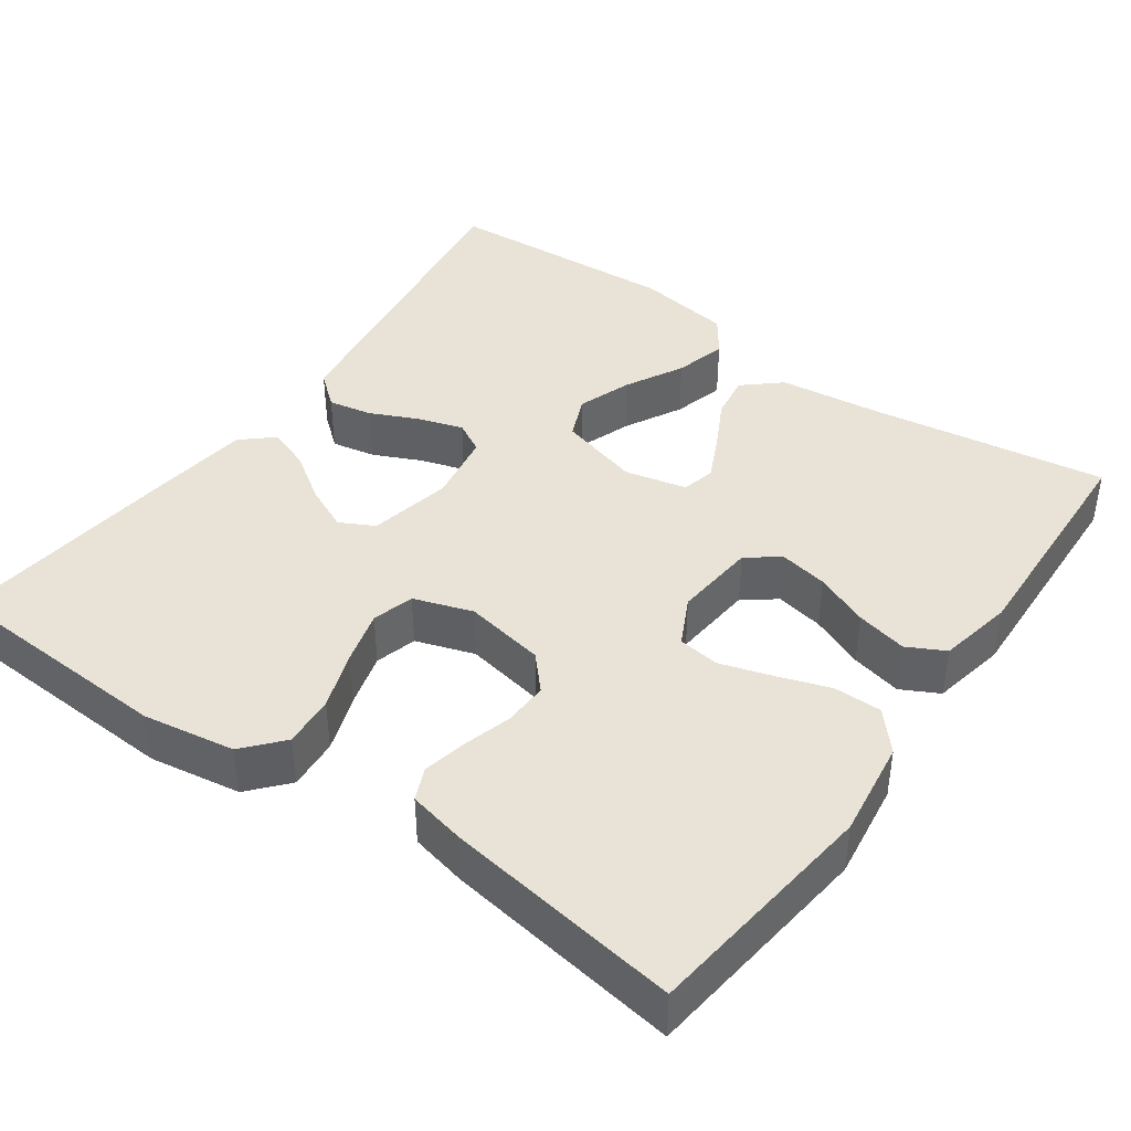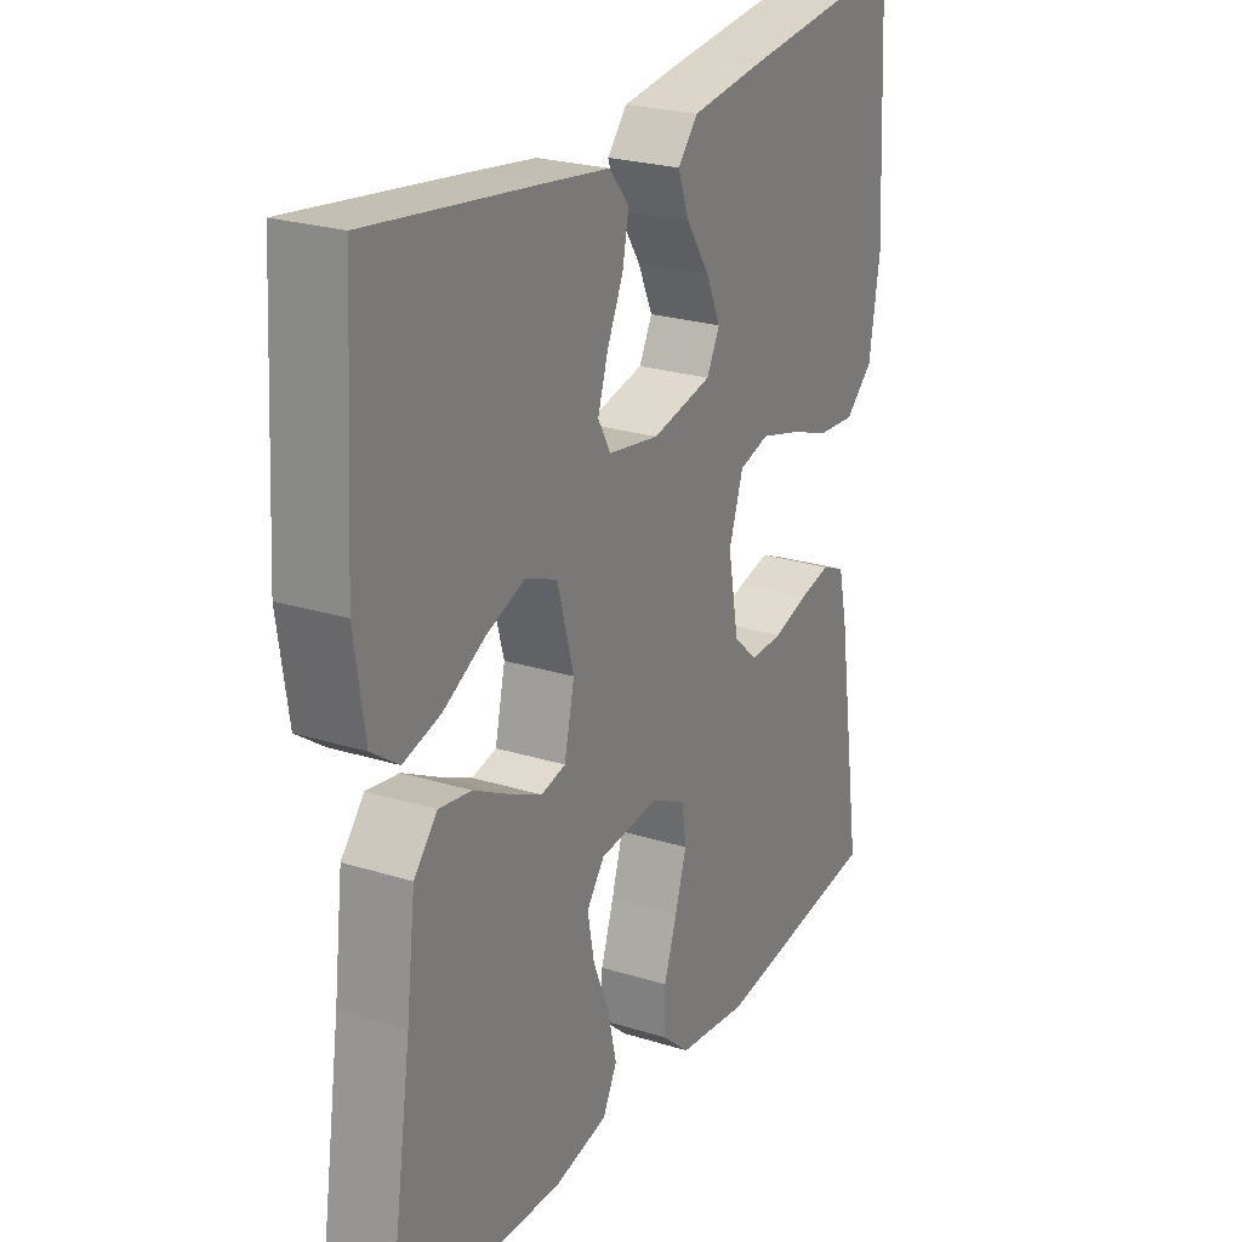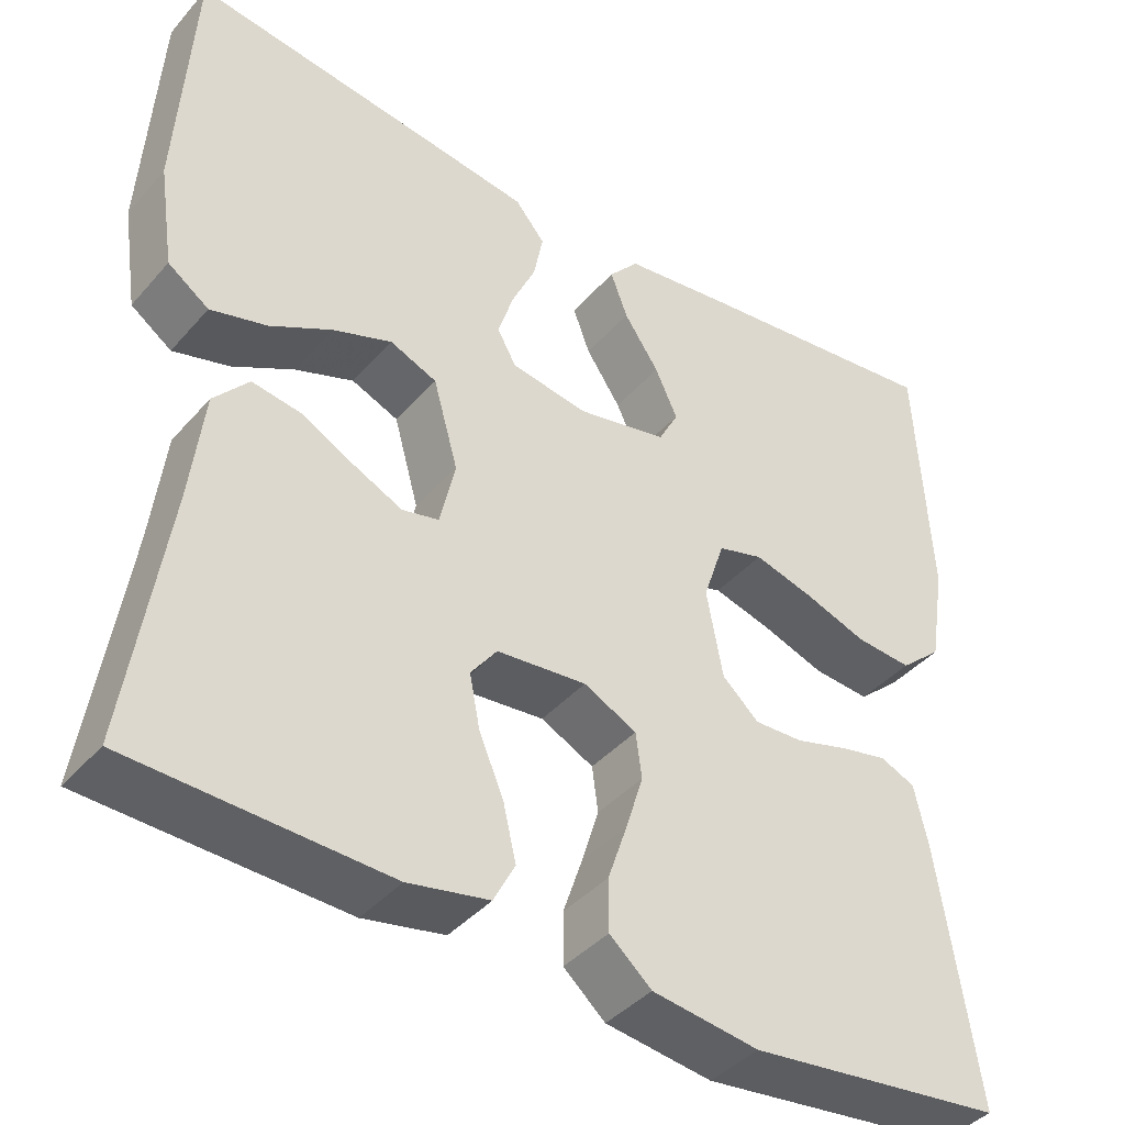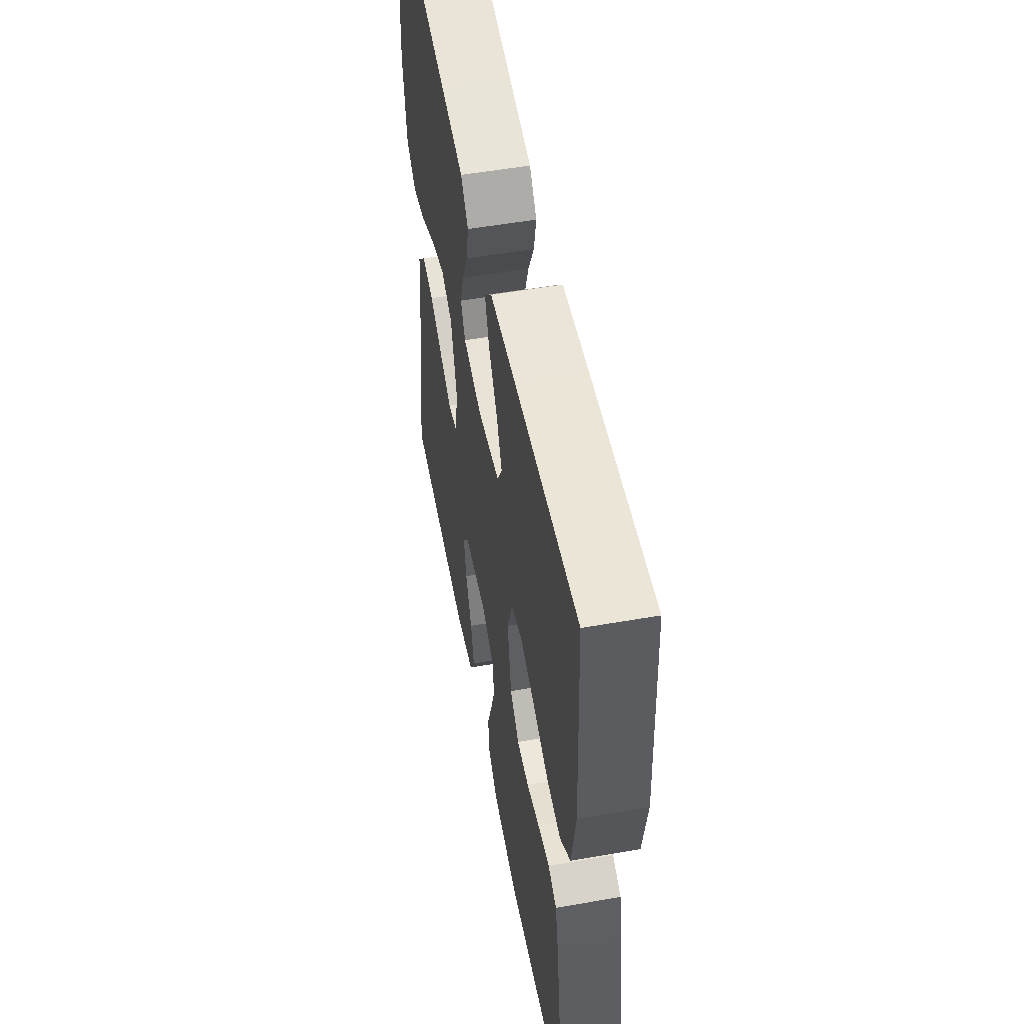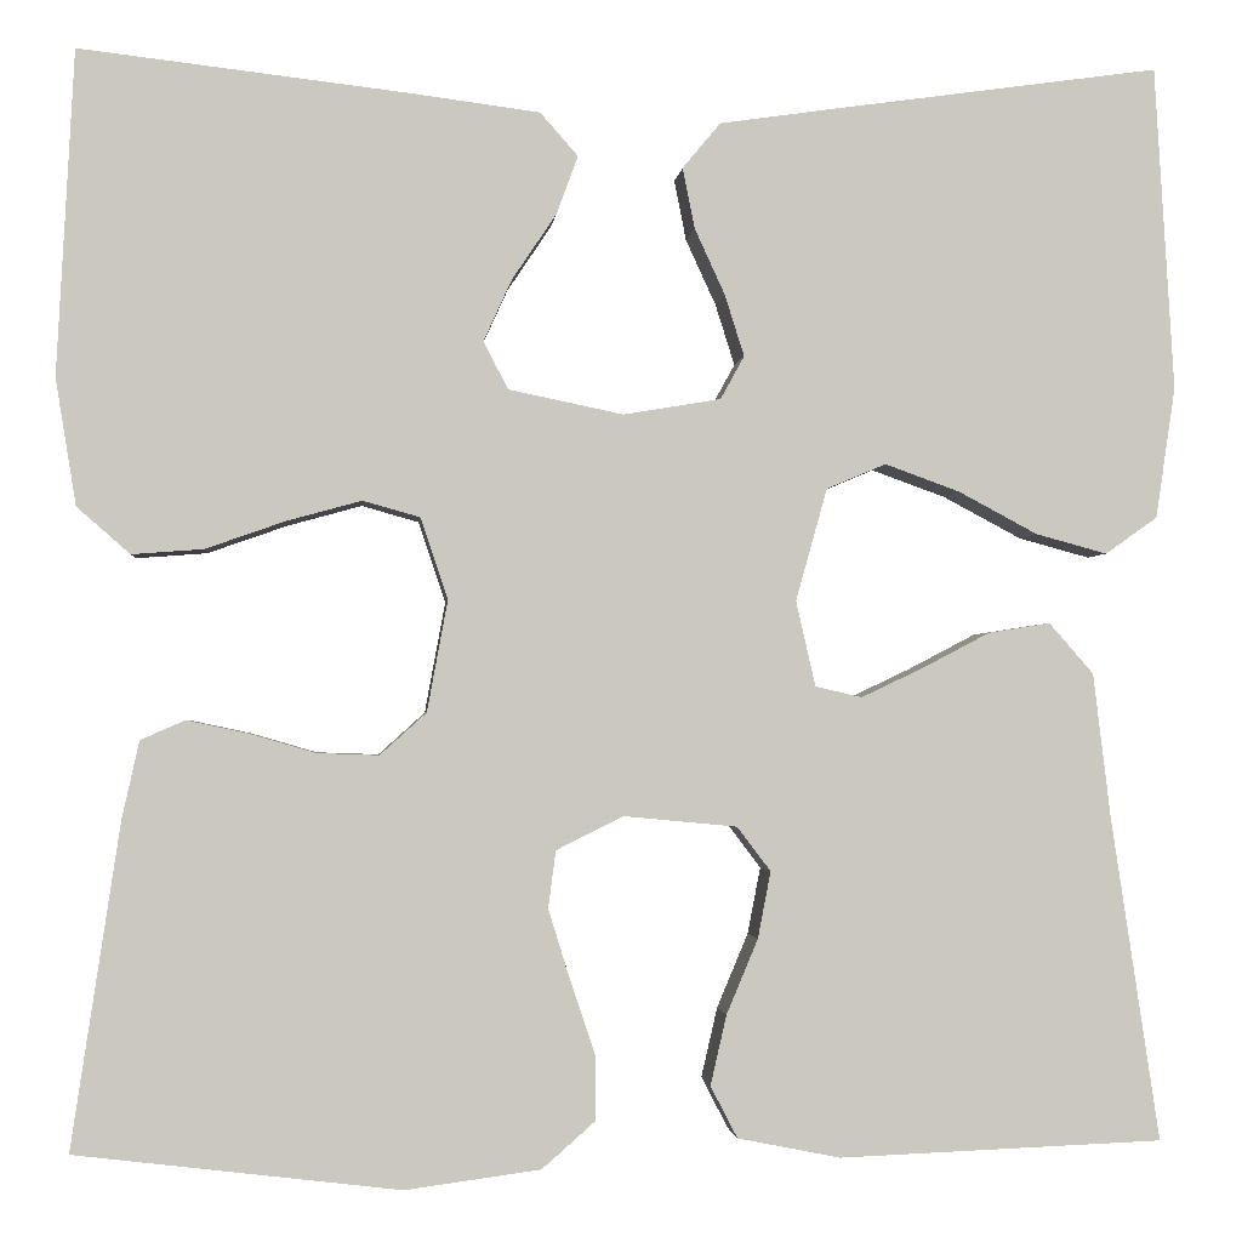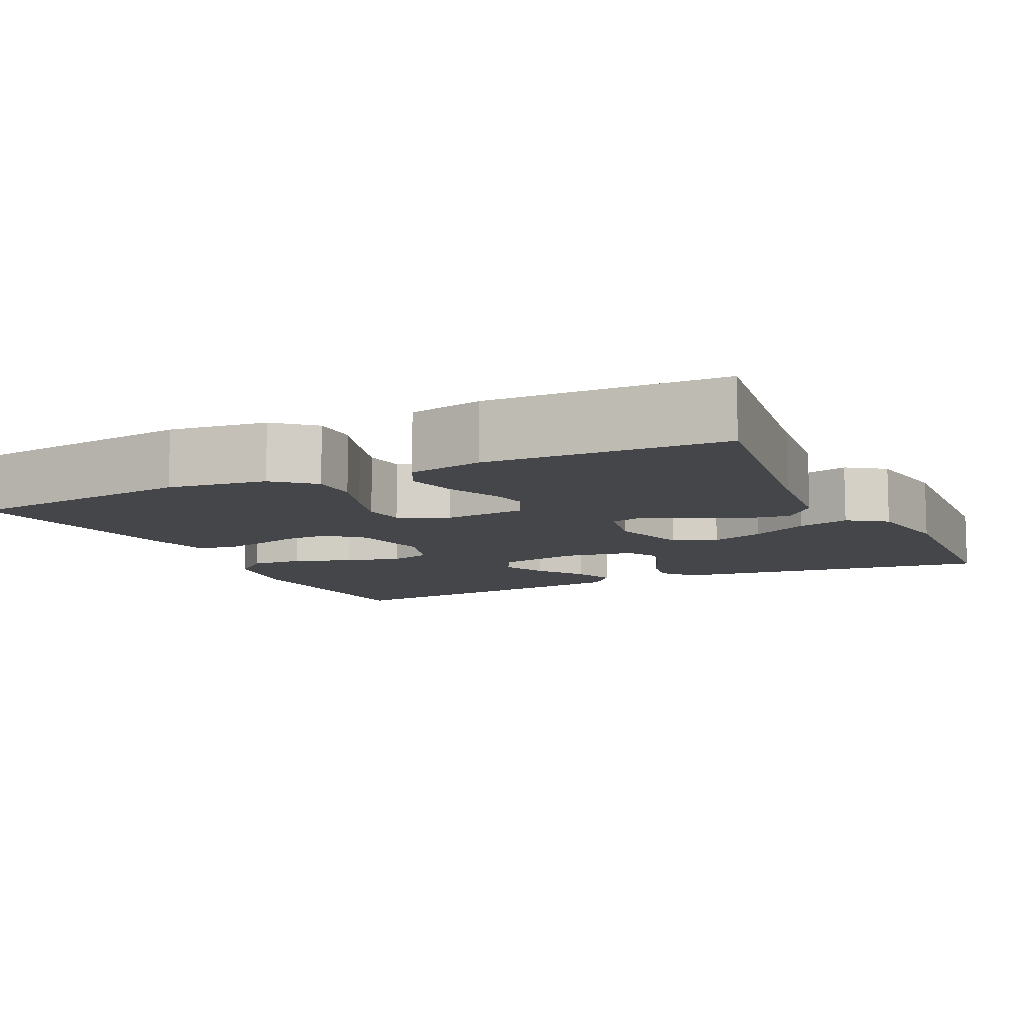
<metadata>
{"format":"obj","ext":"obj","renderer":"f3d","projection":"perspective","resolution":1024,"background":"white","views":[{"elev":41.6,"azim":125.3,"up":"+Y"},{"elev":24.4,"azim":-62.8,"up":"+Z"},{"elev":-40.8,"azim":-36.9,"up":"+Z"},{"elev":53.9,"azim":79.4,"up":"+Z"},{"elev":-1.8,"azim":174.7,"up":"+Z"},{"elev":-9.7,"azim":-154.1,"up":"+Y"}]}
</metadata>
<code>
v 0.5 0.07 -0.5
v 0.2 0.07 -0.536
v 0.075 0.07 -0.519
v 0.026 0.07 -0.476
v 0.026 0.07 -0.415
v 0.049 0.07 -0.347
v 0.069 0.07 -0.282
v 0.062 0.07 -0.229
v 0 0.07 -0.198
v -0.105 0.07 -0.208
v -0.136 0.07 -0.249
v -0.124 0.07 -0.311
v -0.095 0.07 -0.38
v -0.08 0.07 -0.445
v -0.105 0.07 -0.493
v -0.2 0.07 -0.512
v -0.5 0.07 -0.5
v -0.455 0.07 -0.2
v -0.439 0.07 -0.067
v -0.398 0.07 -0.02
v -0.341 0.07 -0.029
v -0.278 0.07 -0.062
v -0.221 0.07 -0.089
v -0.178 0.07 -0.079
v -0.16 0.07 0
v -0.189 0.07 0.104
v -0.244 0.07 0.127
v -0.313 0.07 0.102
v -0.386 0.07 0.063
v -0.452 0.07 0.045
v -0.5 0.07 0.079
v -0.518 0.07 0.2
v -0.5 0.07 0.5
v -0.2 0.07 0.458
v -0.09 0.07 0.442
v -0.055 0.07 0.4
v -0.066 0.07 0.344
v -0.094 0.07 0.283
v -0.112 0.07 0.226
v -0.09 0.07 0.186
v 0 0.07 0.171
v 0.106 0.07 0.193
v 0.129 0.07 0.237
v 0.103 0.07 0.294
v 0.062 0.07 0.355
v 0.042 0.07 0.409
v 0.077 0.07 0.449
v 0.2 0.07 0.465
v 0.5 0.07 0.5
v 0.516 0.07 0.2
v 0.497 0.07 0.083
v 0.448 0.07 0.04
v 0.382 0.07 0.045
v 0.308 0.07 0.071
v 0.239 0.07 0.09
v 0.186 0.07 0.075
v 0.161 0.07 0
v 0.18 0.07 -0.103
v 0.223 0.07 -0.142
v 0.28 0.07 -0.14
v 0.342 0.07 -0.122
v 0.398 0.07 -0.11
v 0.439 0.07 -0.128
v 0.455 0.07 -0.2
v 0.5 0 -0.5
v 0.2 0 -0.536
v 0.075 0 -0.519
v 0.026 0 -0.476
v 0.026 0 -0.415
v 0.049 0 -0.347
v 0.069 0 -0.282
v 0.062 0 -0.229
v 0 0 -0.198
v -0.105 0 -0.208
v -0.136 0 -0.249
v -0.124 0 -0.311
v -0.095 0 -0.38
v -0.08 0 -0.445
v -0.105 0 -0.493
v -0.2 0 -0.512
v -0.5 0 -0.5
v -0.455 0 -0.2
v -0.439 0 -0.067
v -0.398 0 -0.02
v -0.341 0 -0.029
v -0.278 0 -0.062
v -0.221 0 -0.089
v -0.178 0 -0.079
v -0.16 0 0
v -0.189 0 0.104
v -0.244 0 0.127
v -0.313 0 0.102
v -0.386 0 0.063
v -0.452 0 0.045
v -0.5 0 0.079
v -0.518 0 0.2
v -0.5 0 0.5
v -0.2 0 0.458
v -0.09 0 0.442
v -0.055 0 0.4
v -0.066 0 0.344
v -0.094 0 0.283
v -0.112 0 0.226
v -0.09 0 0.186
v 0 0 0.171
v 0.106 0 0.193
v 0.129 0 0.237
v 0.103 0 0.294
v 0.062 0 0.355
v 0.042 0 0.409
v 0.077 0 0.449
v 0.2 0 0.465
v 0.5 0 0.5
v 0.516 0 0.2
v 0.497 0 0.083
v 0.448 0 0.04
v 0.382 0 0.045
v 0.308 0 0.071
v 0.239 0 0.09
v 0.186 0 0.075
v 0.161 0 0
v 0.18 0 -0.103
v 0.223 0 -0.142
v 0.28 0 -0.14
v 0.342 0 -0.122
v 0.398 0 -0.11
v 0.439 0 -0.128
v 0.455 0 -0.2
f 4 5 6
f 3 4 6
f 2 3 6
f 1 2 6
f 64 1 6
f 63 64 6
f 62 63 6
f 61 62 6
f 60 61 6
f 59 60 6 7
f 58 59 7 8
f 57 58 8 9
f 56 57 9 10
f 52 53 54
f 51 52 54
f 50 51 54
f 49 50 54
f 48 49 54
f 47 48 54
f 46 47 54
f 45 46 54
f 44 45 54
f 43 44 54 55
f 42 43 55 56
f 36 37 38
f 35 36 38
f 34 35 38
f 33 34 38
f 32 33 38
f 31 32 38
f 30 31 38
f 29 30 38
f 28 29 38
f 27 28 38 39
f 26 27 39 40
f 20 21 22
f 19 20 22
f 18 19 22
f 18 22 23
f 17 18 23
f 16 17 23
f 15 16 23
f 14 15 23
f 13 14 23
f 12 13 23
f 11 12 23 24
f 41 42 56 10
f 25 26 40 41
f 24 25 41
f 11 24 41
f 10 11 41
f 70 69 68
f 70 68 67
f 70 67 66
f 70 66 65
f 70 65 128
f 70 128 127
f 70 127 126
f 70 126 125
f 70 125 124
f 71 70 124 123
f 72 71 123 122
f 73 72 122 121
f 74 73 121 120
f 118 117 116
f 118 116 115
f 118 115 114
f 118 114 113
f 118 113 112
f 118 112 111
f 118 111 110
f 118 110 109
f 118 109 108
f 119 118 108 107
f 120 119 107 106
f 102 101 100
f 102 100 99
f 102 99 98
f 102 98 97
f 102 97 96
f 102 96 95
f 102 95 94
f 102 94 93
f 102 93 92
f 103 102 92 91
f 104 103 91 90
f 86 85 84
f 86 84 83
f 86 83 82
f 87 86 82
f 87 82 81
f 87 81 80
f 87 80 79
f 87 79 78
f 87 78 77
f 87 77 76
f 88 87 76 75
f 74 120 106 105
f 105 104 90 89
f 105 89 88
f 105 88 75
f 105 75 74
f 1 65 66 2
f 2 66 67 3
f 3 67 68 4
f 4 68 69 5
f 5 69 70 6
f 6 70 71 7
f 7 71 72 8
f 8 72 73 9
f 9 73 74 10
f 10 74 75 11
f 11 75 76 12
f 12 76 77 13
f 13 77 78 14
f 14 78 79 15
f 15 79 80 16
f 16 80 81 17
f 17 81 82 18
f 18 82 83 19
f 19 83 84 20
f 20 84 85 21
f 21 85 86 22
f 22 86 87 23
f 23 87 88 24
f 24 88 89 25
f 25 89 90 26
f 26 90 91 27
f 27 91 92 28
f 28 92 93 29
f 29 93 94 30
f 30 94 95 31
f 31 95 96 32
f 32 96 97 33
f 33 97 98 34
f 34 98 99 35
f 35 99 100 36
f 36 100 101 37
f 37 101 102 38
f 38 102 103 39
f 39 103 104 40
f 40 104 105 41
f 41 105 106 42
f 42 106 107 43
f 43 107 108 44
f 44 108 109 45
f 45 109 110 46
f 46 110 111 47
f 47 111 112 48
f 48 112 113 49
f 49 113 114 50
f 50 114 115 51
f 51 115 116 52
f 52 116 117 53
f 53 117 118 54
f 54 118 119 55
f 55 119 120 56
f 56 120 121 57
f 57 121 122 58
f 58 122 123 59
f 59 123 124 60
f 60 124 125 61
f 61 125 126 62
f 62 126 127 63
f 63 127 128 64
f 64 128 65 1

</code>
